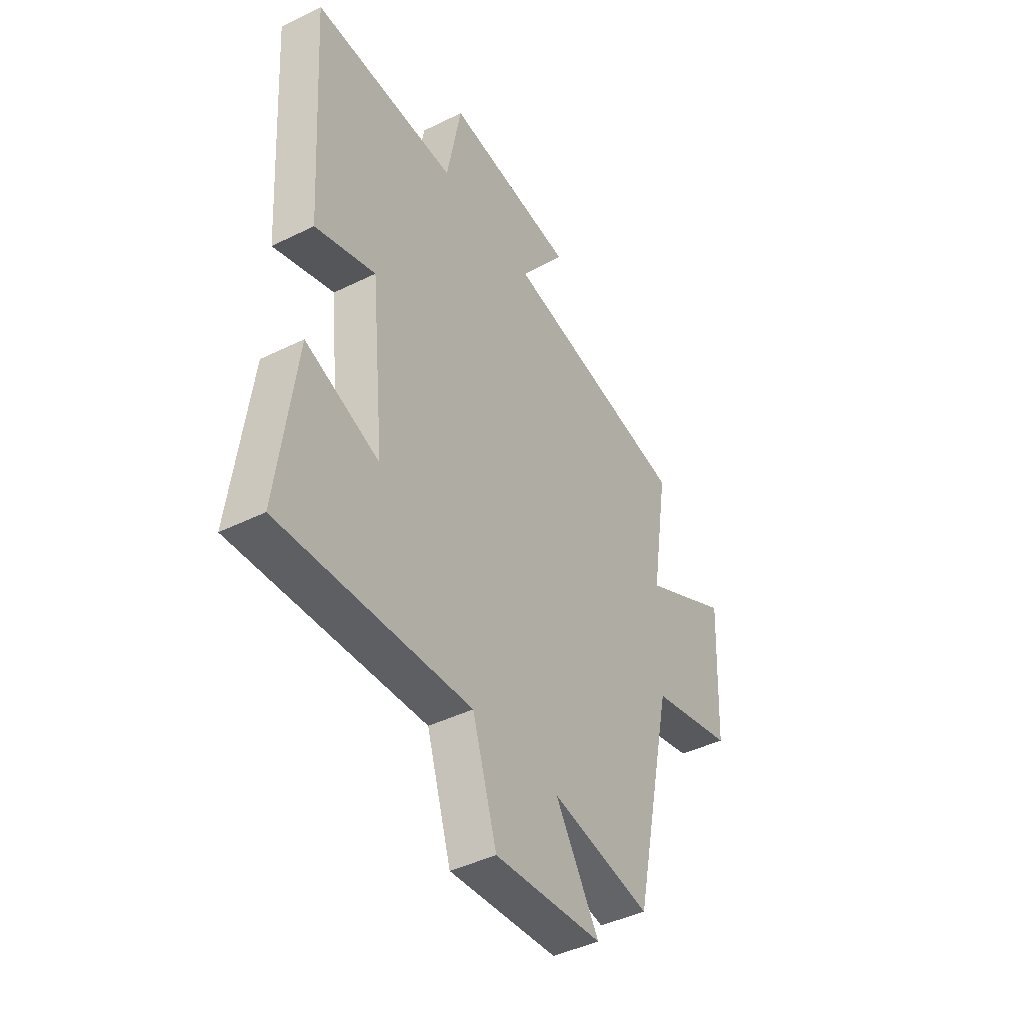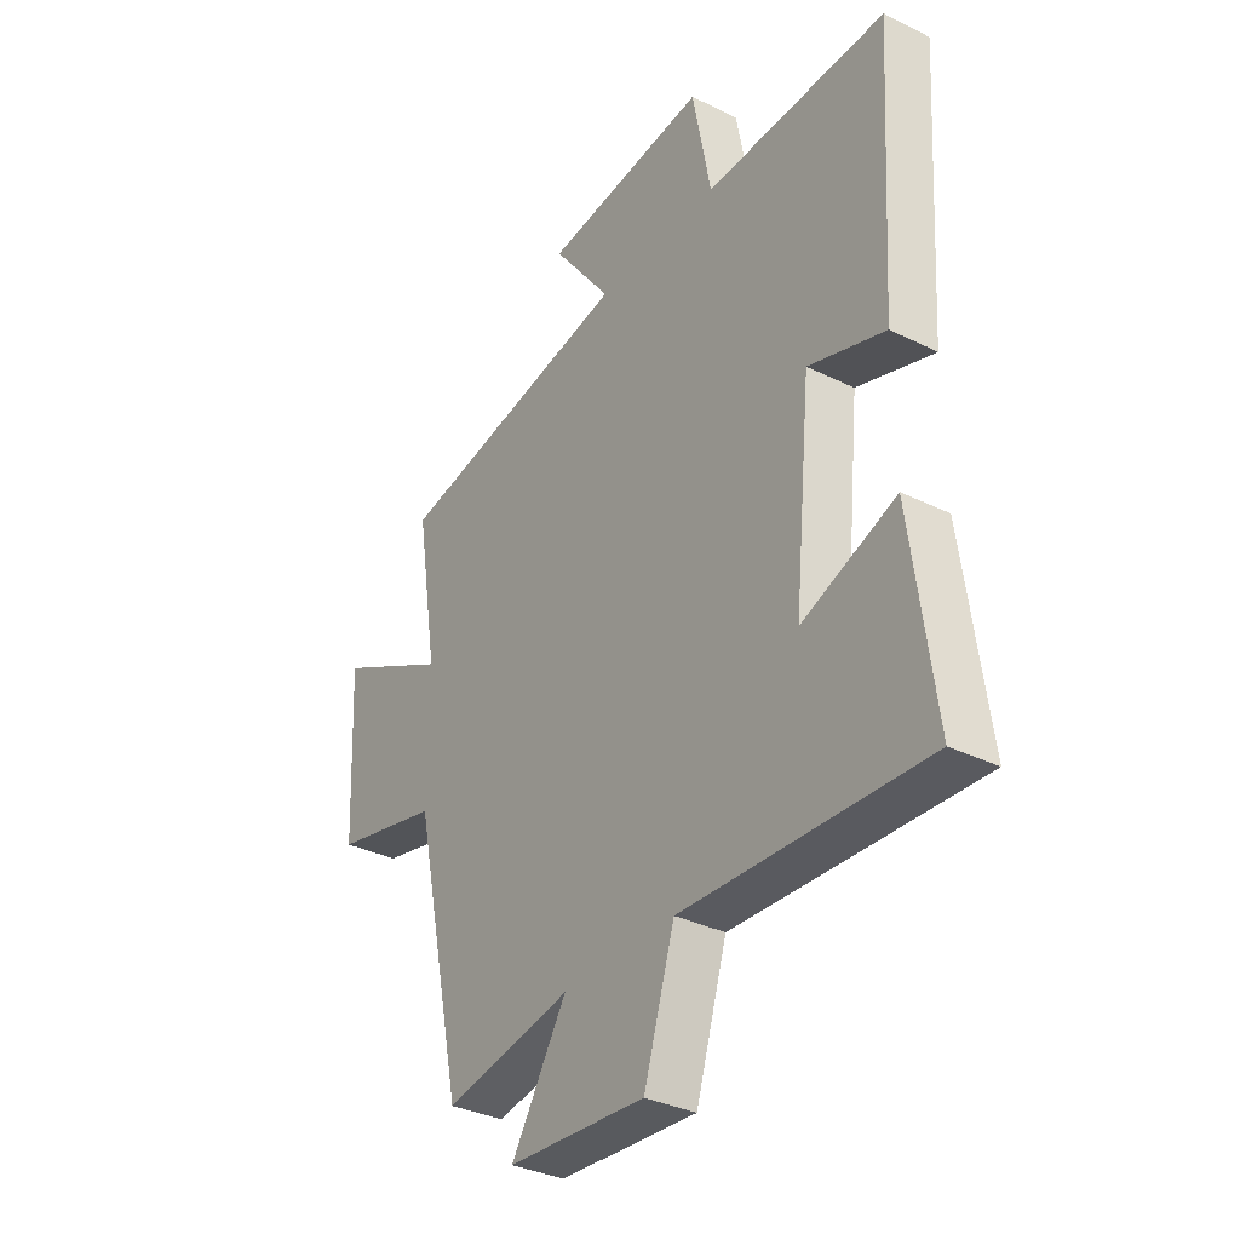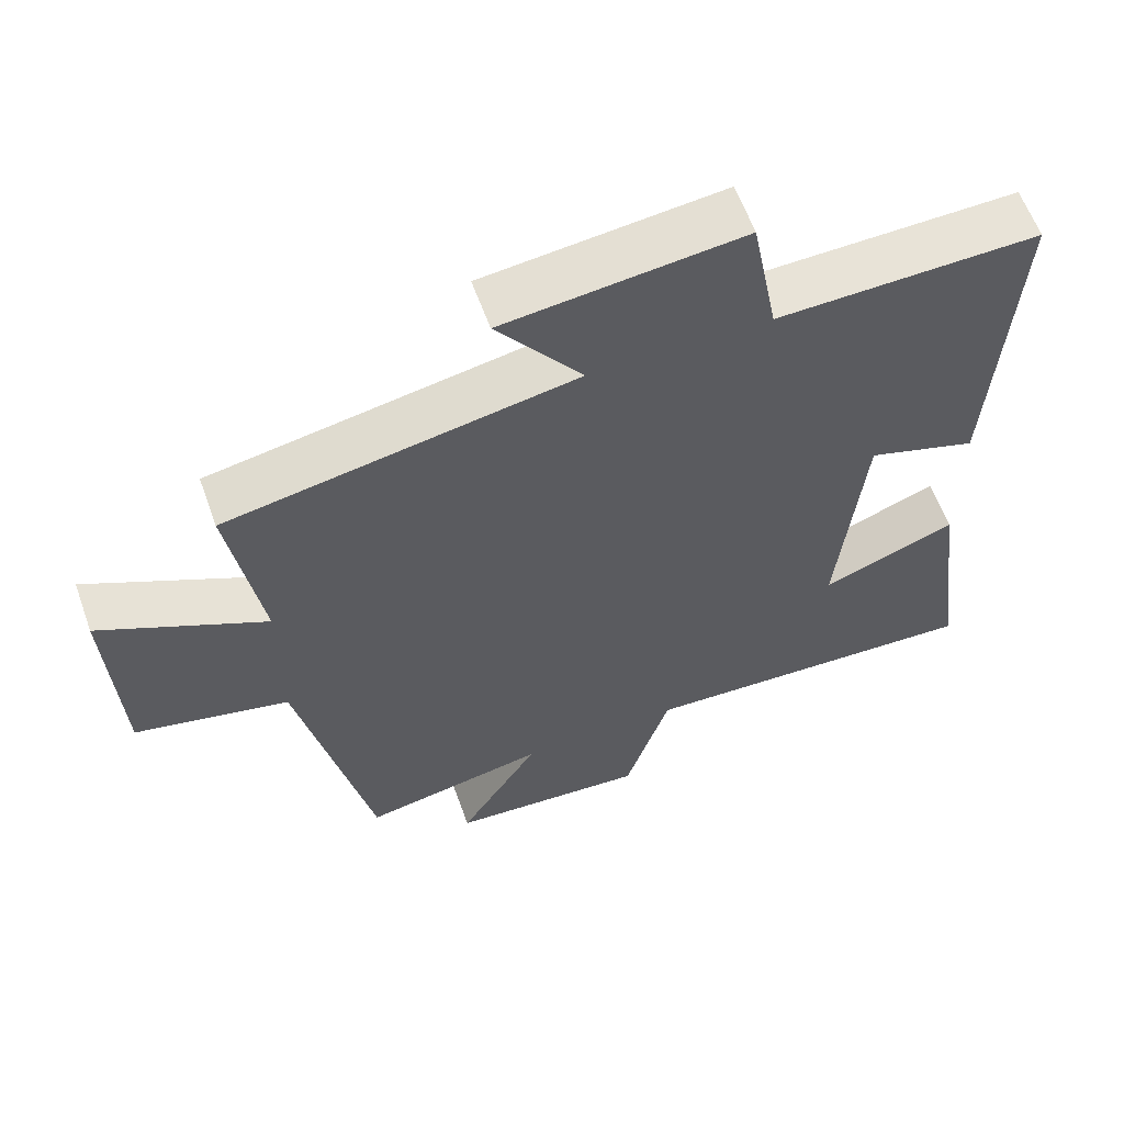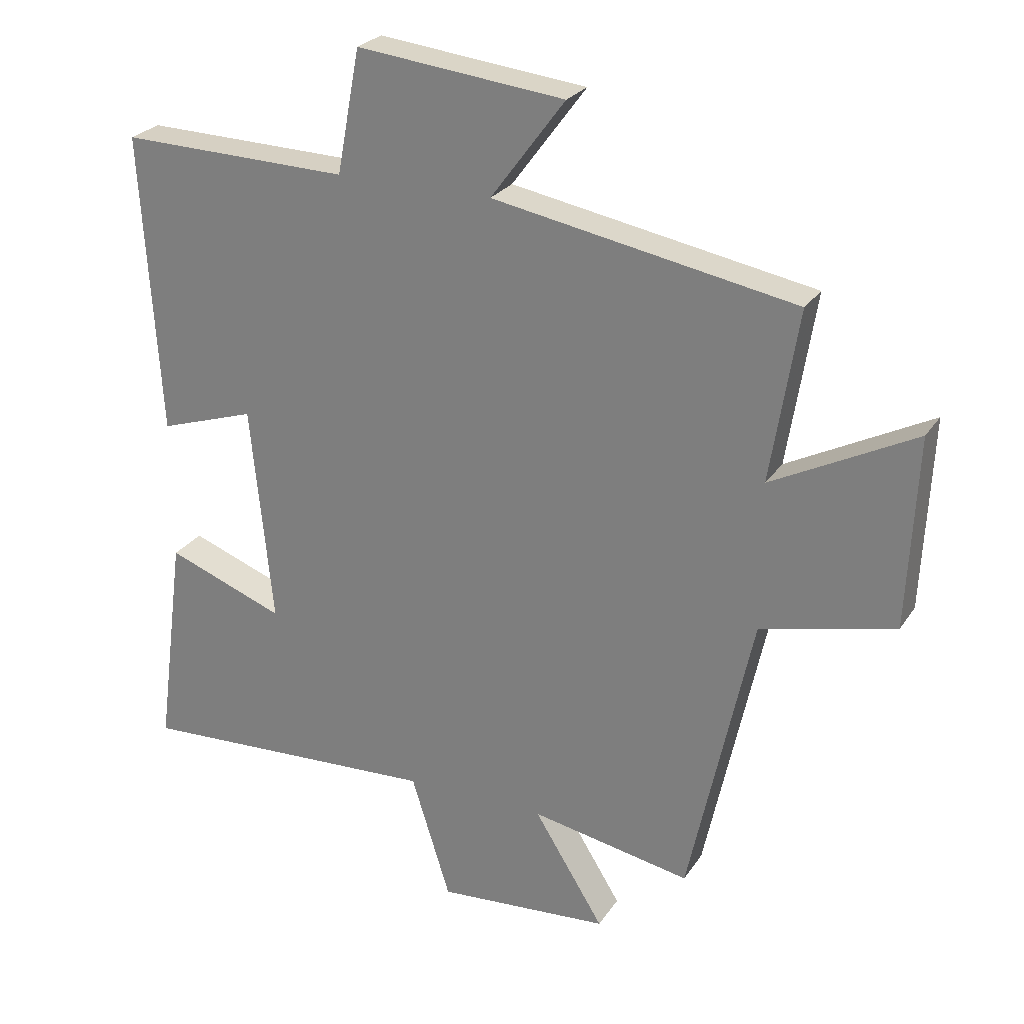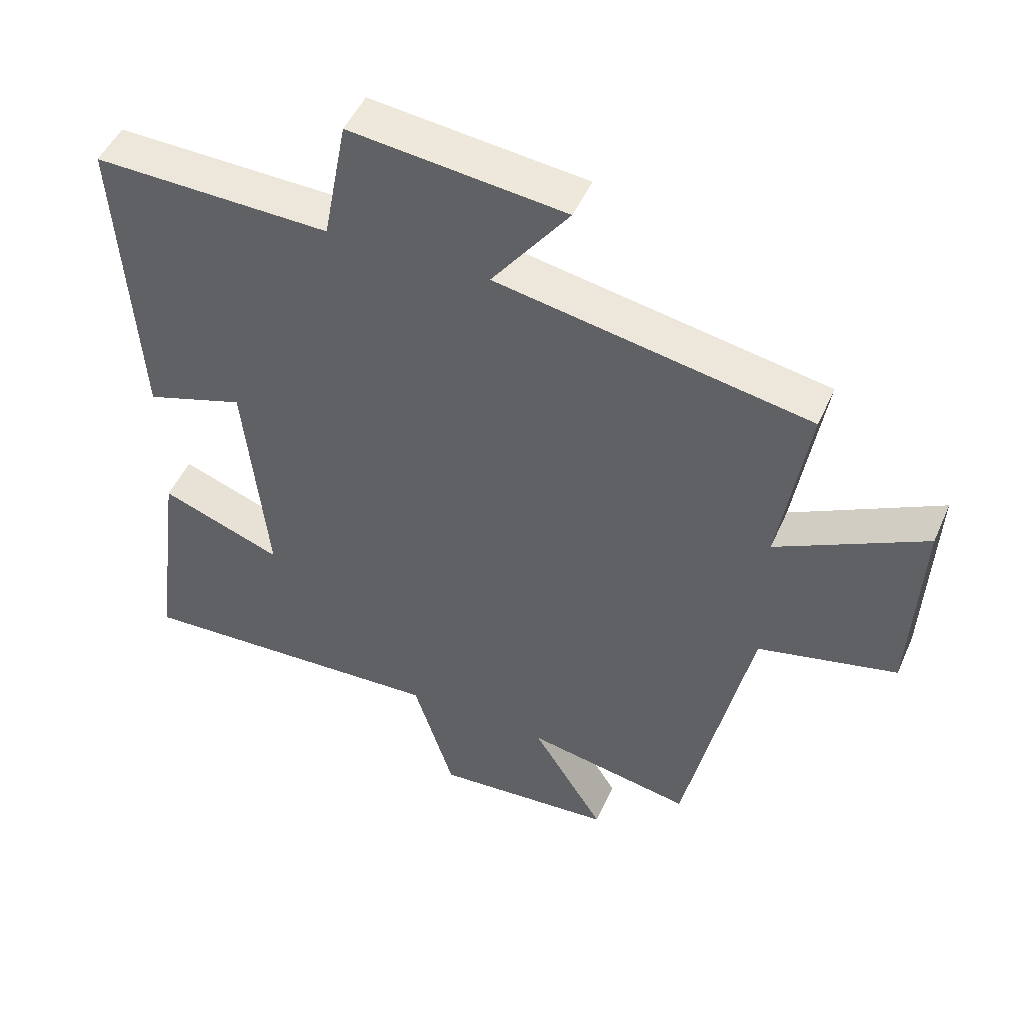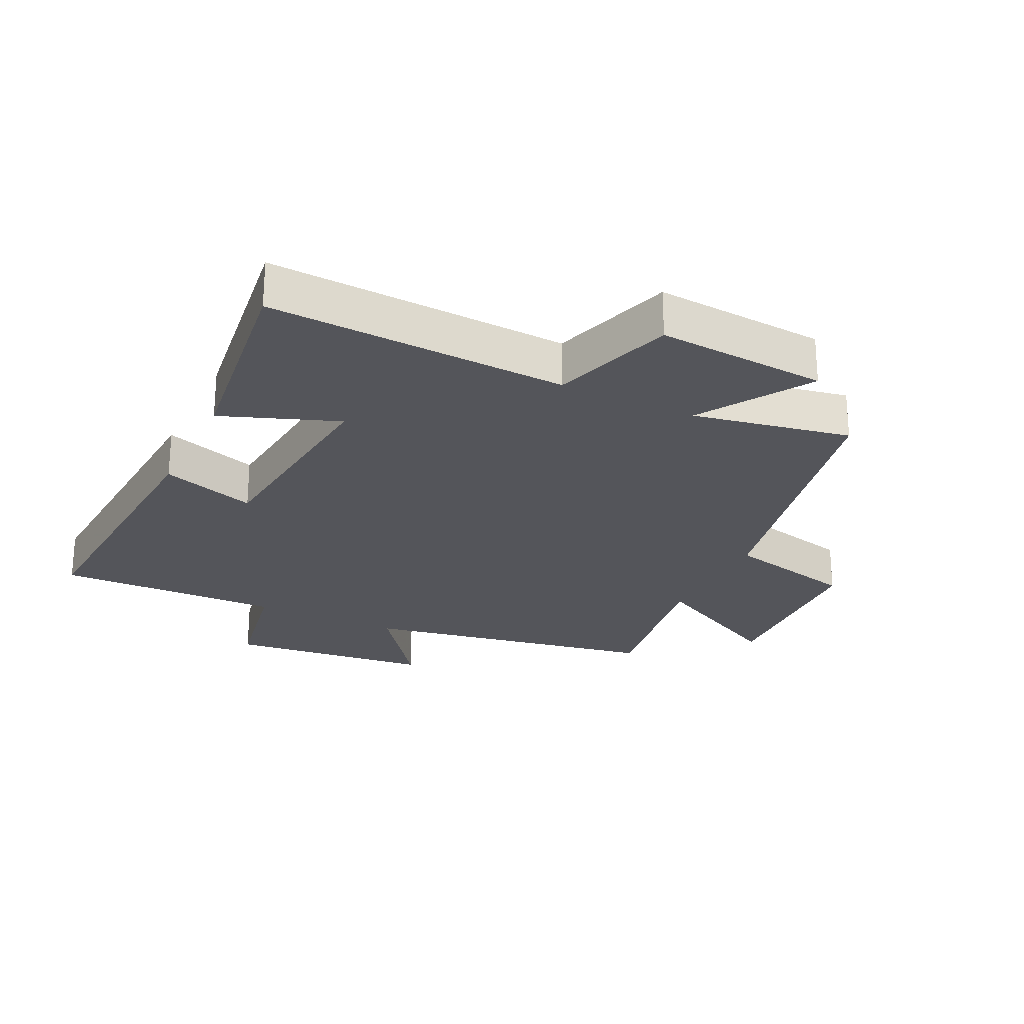
<metadata>
{"format":"obj","ext":"obj","renderer":"f3d","projection":"perspective","resolution":1024,"background":"white","views":[{"elev":-42.8,"azim":120.5,"up":"+Z"},{"elev":-34.2,"azim":56.3,"up":"+Z"},{"elev":60.4,"azim":-19.7,"up":"+Z"},{"elev":25.6,"azim":-154.1,"up":"+Z"},{"elev":48.7,"azim":-156.8,"up":"+Z"},{"elev":-24.9,"azim":154.1,"up":"+Y"}]}
</metadata>
<code>
v 0.545 0.07 -0.524
v 0.071 0.07 -0.5
v 0.01 0.07 -0.695
v -0.26 0.07 -0.675
v -0.151 0.07 -0.5
v -0.401 0.07 -0.547
v -0.5 0.07 -0.087
v -0.709 0.07 -0.038
v -0.723 0.07 0.26
v -0.5 0.07 0.145
v -0.543 0.07 0.414
v -0.072 0.07 0.5
v -0.188 0.07 0.656
v 0.136 0.07 0.692
v 0.172 0.07 0.5
v 0.529 0.07 0.509
v 0.5 0.07 0.041
v 0.35 0.07 0.09
v 0.316 0.07 -0.252
v 0.5 0.07 -0.183
v 0.545 0 -0.524
v 0.071 0 -0.5
v 0.01 0 -0.695
v -0.26 0 -0.675
v -0.151 0 -0.5
v -0.401 0 -0.547
v -0.5 0 -0.087
v -0.709 0 -0.038
v -0.723 0 0.26
v -0.5 0 0.145
v -0.543 0 0.414
v -0.072 0 0.5
v -0.188 0 0.656
v 0.136 0 0.692
v 0.172 0 0.5
v 0.529 0 0.509
v 0.5 0 0.041
v 0.35 0 0.09
v 0.316 0 -0.252
v 0.5 0 -0.183
f 19 20 1 2
f 18 19 2
f 15 16 17 18
f 15 18 2
f 12 13 14 15
f 15 2 3
f 12 15 3
f 11 12 3
f 10 11 3
f 7 8 9 10
f 5 6 7 10
f 5 10 3
f 3 4 5
f 22 21 40 39
f 22 39 38
f 38 37 36 35
f 22 38 35
f 35 34 33 32
f 23 22 35
f 23 35 32
f 23 32 31
f 23 31 30
f 30 29 28 27
f 30 27 26 25
f 23 30 25
f 25 24 23
f 1 21 22 2
f 2 22 23 3
f 3 23 24 4
f 4 24 25 5
f 5 25 26 6
f 6 26 27 7
f 7 27 28 8
f 8 28 29 9
f 9 29 30 10
f 10 30 31 11
f 11 31 32 12
f 12 32 33 13
f 13 33 34 14
f 14 34 35 15
f 15 35 36 16
f 16 36 37 17
f 17 37 38 18
f 18 38 39 19
f 19 39 40 20
f 20 40 21 1

</code>
